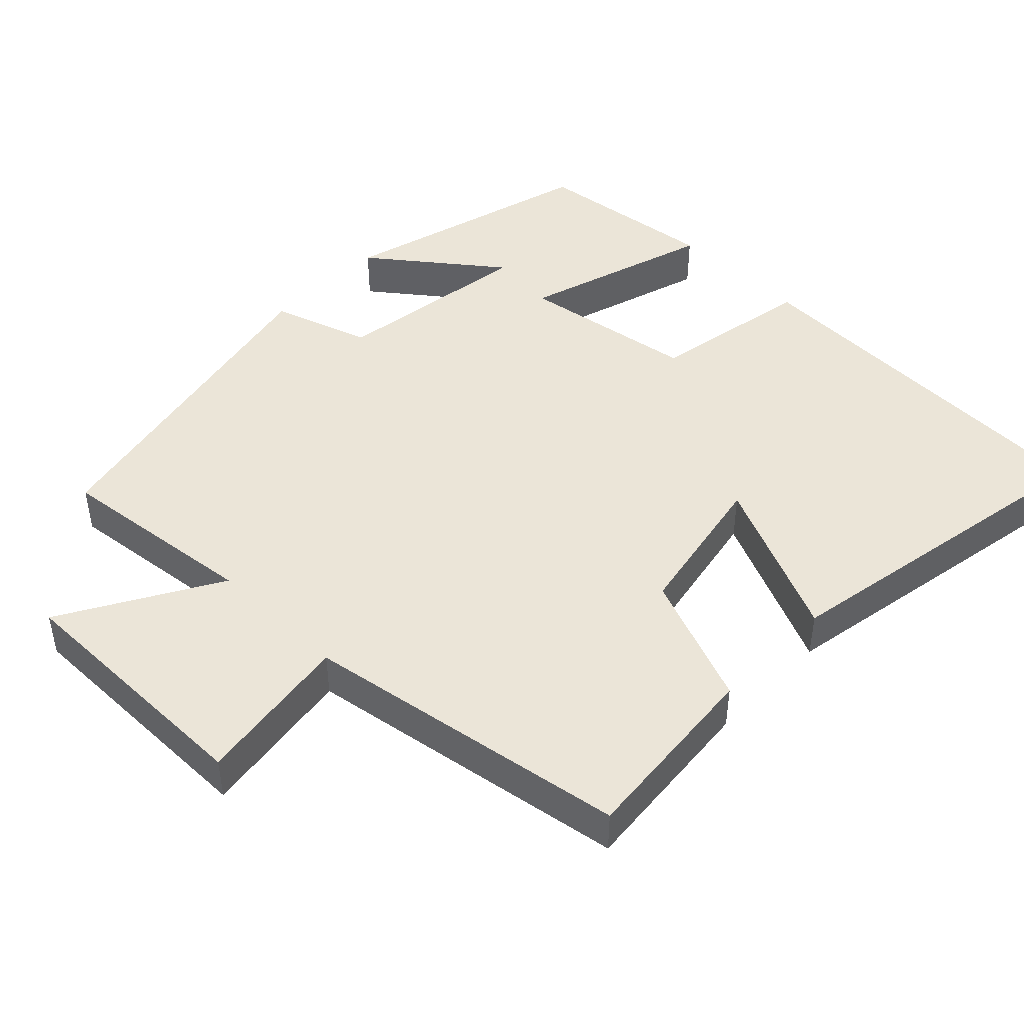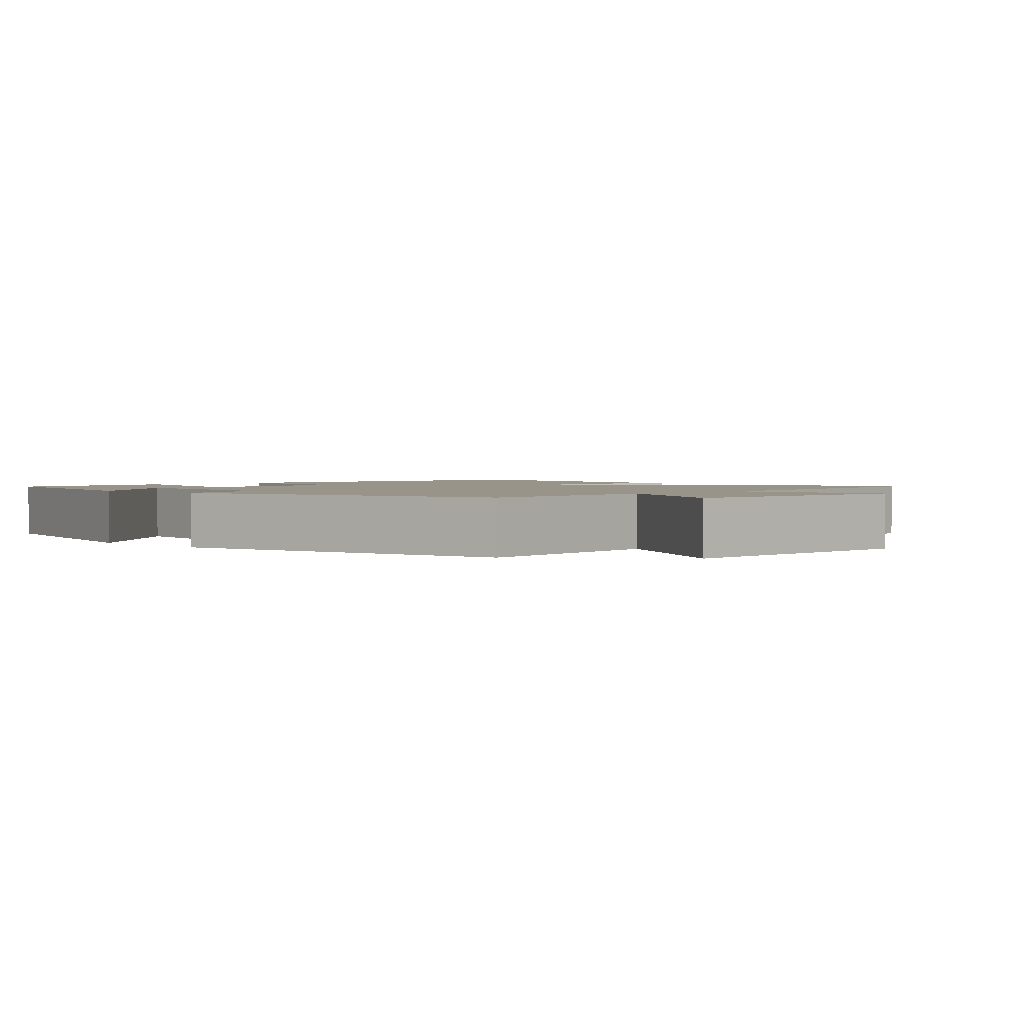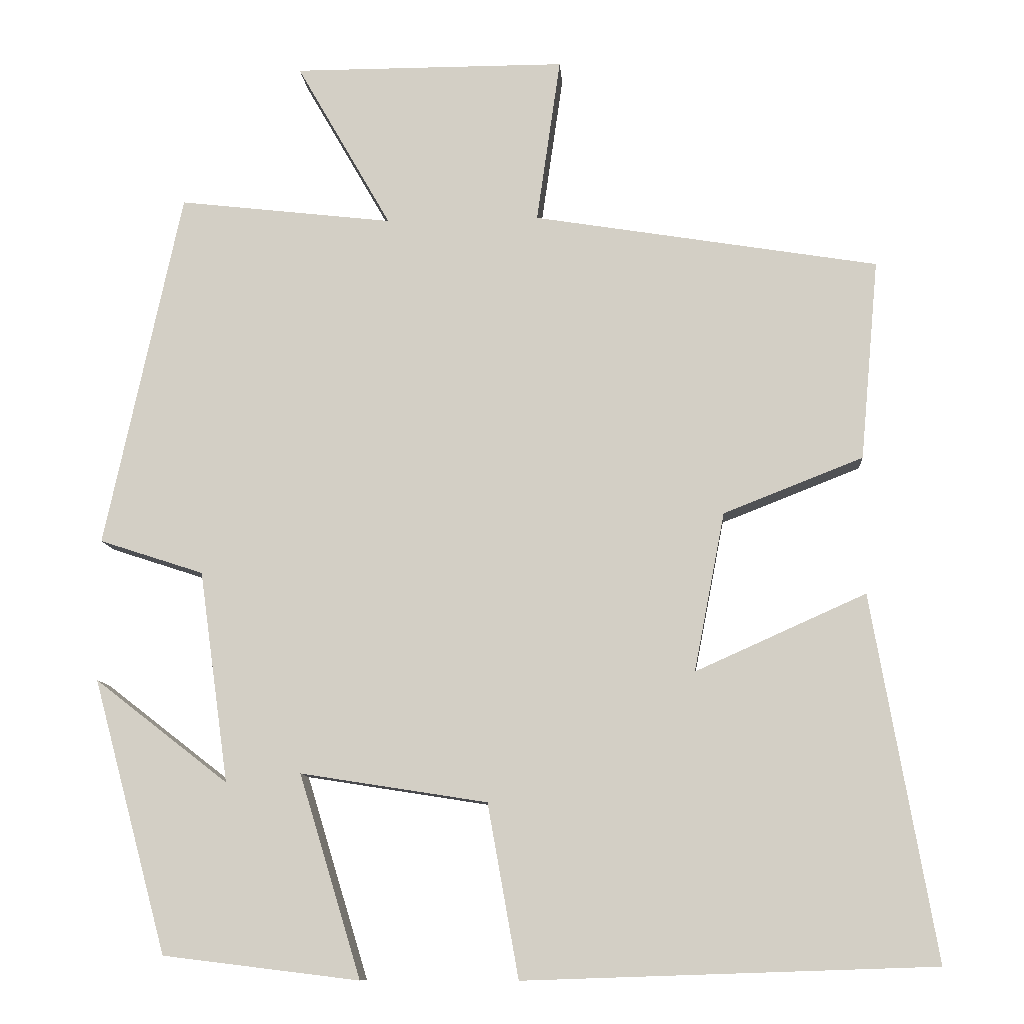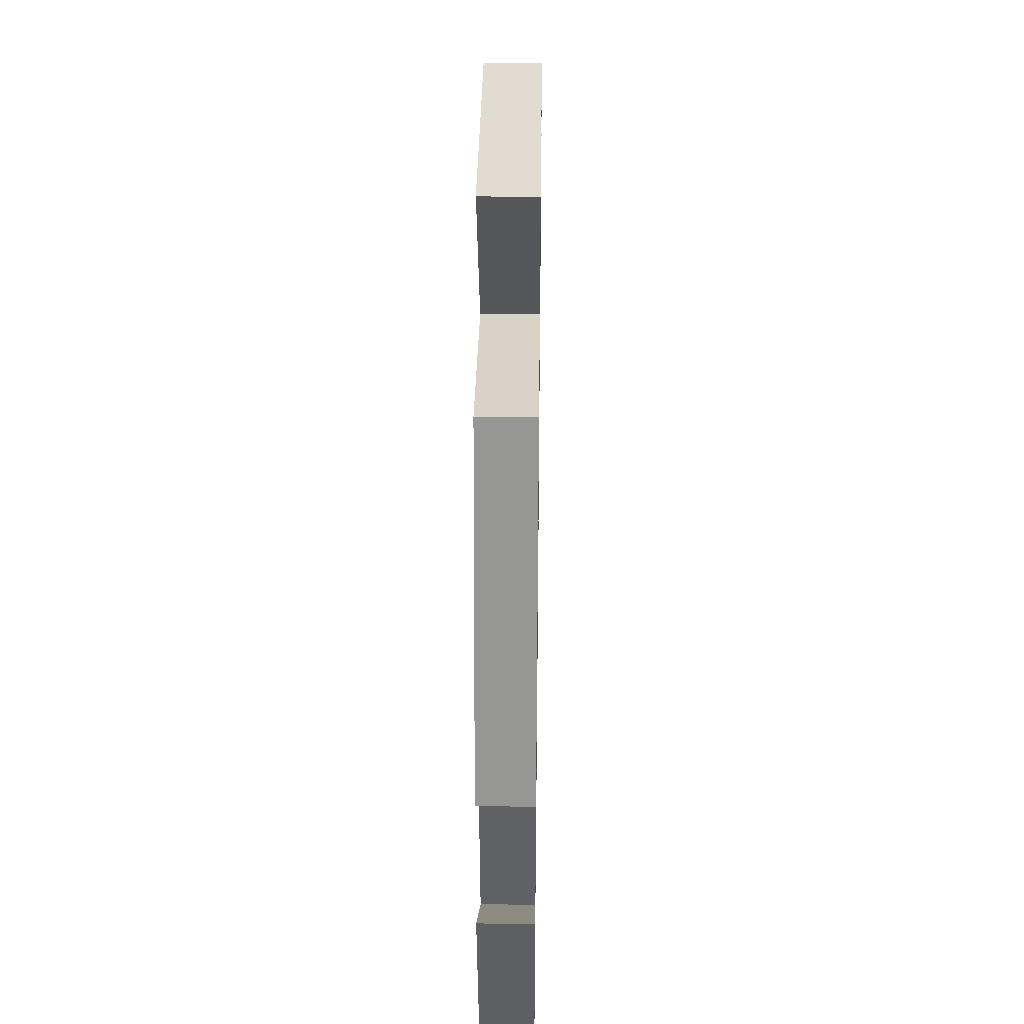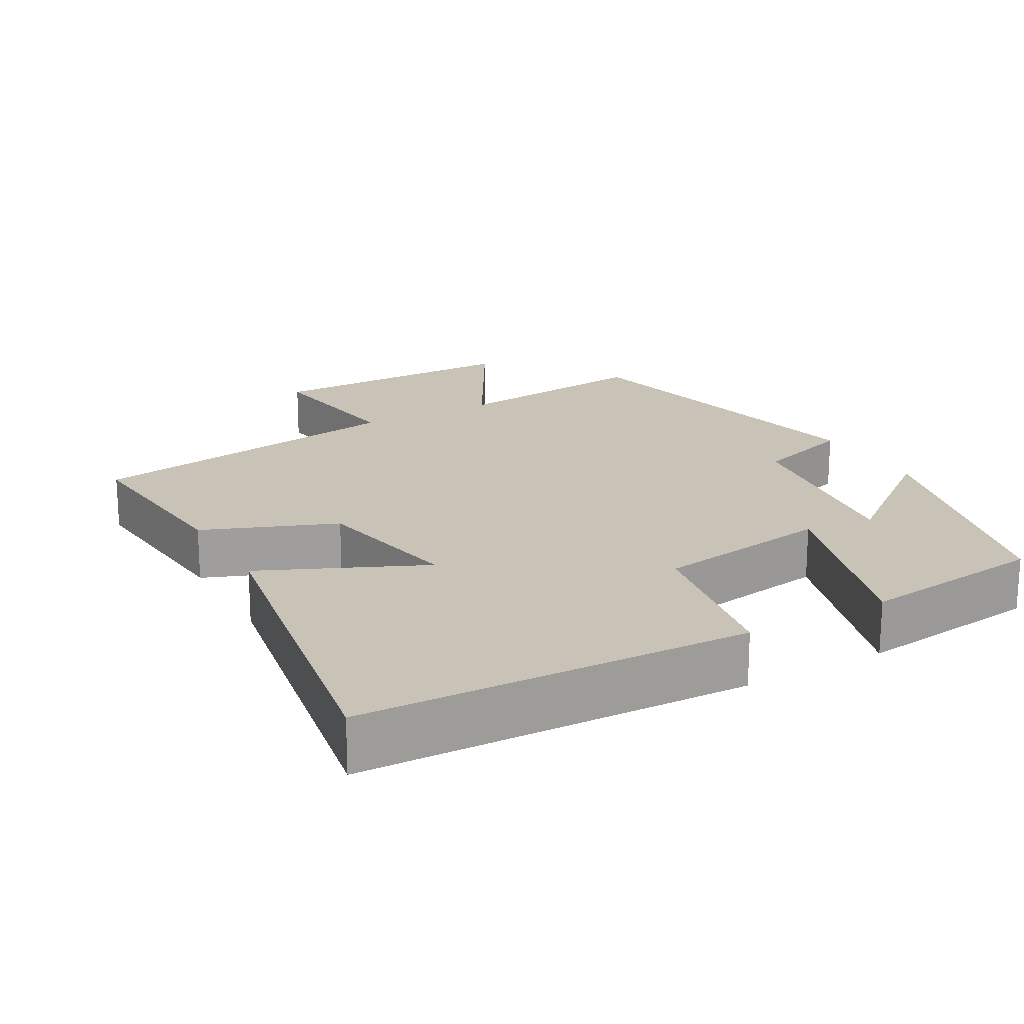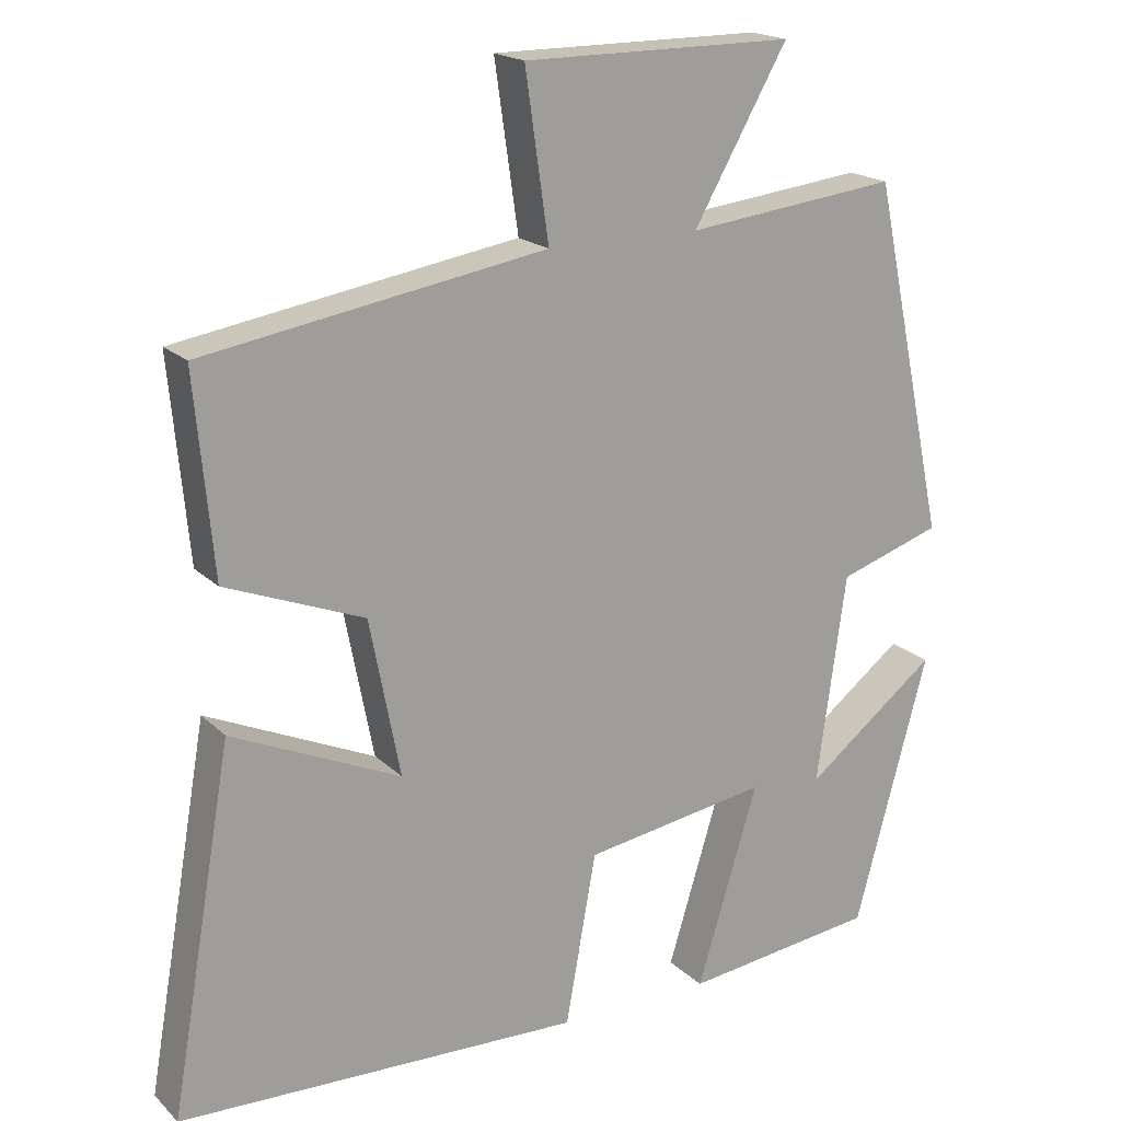
<metadata>
{"format":"obj","ext":"obj","renderer":"f3d","projection":"perspective","resolution":1024,"background":"white","views":[{"elev":45.7,"azim":44.3,"up":"+Y"},{"elev":1.7,"azim":-44.5,"up":"+Y"},{"elev":-10.2,"azim":4.0,"up":"+Z"},{"elev":34.3,"azim":-89.2,"up":"+Z"},{"elev":19.5,"azim":150.7,"up":"+Y"},{"elev":18.8,"azim":149.4,"up":"+Z"}]}
</metadata>
<code>
v 0.524 0.07 0.427
v 0.5 0.07 0.167
v 0.319 0.07 0.096
v 0.279 0.07 -0.11
v 0.5 0.07 -0.011
v 0.582 0.07 -0.482
v 0.052 0.07 -0.5
v 0.012 0.07 -0.276
v -0.23 0.07 -0.238
v -0.15 0.07 -0.5
v -0.404 0.07 -0.469
v -0.5 0.07 -0.115
v -0.327 0.07 -0.249
v -0.365 0.07 0.025
v -0.5 0.07 0.069
v -0.401 0.07 0.532
v -0.123 0.07 0.5
v -0.246 0.07 0.715
v 0.108 0.07 0.715
v 0.077 0.07 0.5
v 0.524 0 0.427
v 0.5 0 0.167
v 0.319 0 0.096
v 0.279 0 -0.11
v 0.5 0 -0.011
v 0.582 0 -0.482
v 0.052 0 -0.5
v 0.012 0 -0.276
v -0.23 0 -0.238
v -0.15 0 -0.5
v -0.404 0 -0.469
v -0.5 0 -0.115
v -0.327 0 -0.249
v -0.365 0 0.025
v -0.5 0 0.069
v -0.401 0 0.532
v -0.123 0 0.5
v -0.246 0 0.715
v 0.108 0 0.715
v 0.077 0 0.5
f 17 18 19 20
f 17 20 1 2
f 14 15 16 17
f 13 14 17
f 10 11 12 13
f 9 10 13
f 9 13 17
f 8 9 17
f 4 5 6 7
f 3 4 7 8
f 17 2 3
f 3 8 17
f 40 39 38 37
f 22 21 40 37
f 37 36 35 34
f 37 34 33
f 33 32 31 30
f 33 30 29
f 37 33 29
f 37 29 28
f 27 26 25 24
f 28 27 24 23
f 23 22 37
f 37 28 23
f 1 21 22 2
f 2 22 23 3
f 3 23 24 4
f 4 24 25 5
f 5 25 26 6
f 6 26 27 7
f 7 27 28 8
f 8 28 29 9
f 9 29 30 10
f 10 30 31 11
f 11 31 32 12
f 12 32 33 13
f 13 33 34 14
f 14 34 35 15
f 15 35 36 16
f 16 36 37 17
f 17 37 38 18
f 18 38 39 19
f 19 39 40 20
f 20 40 21 1

</code>
